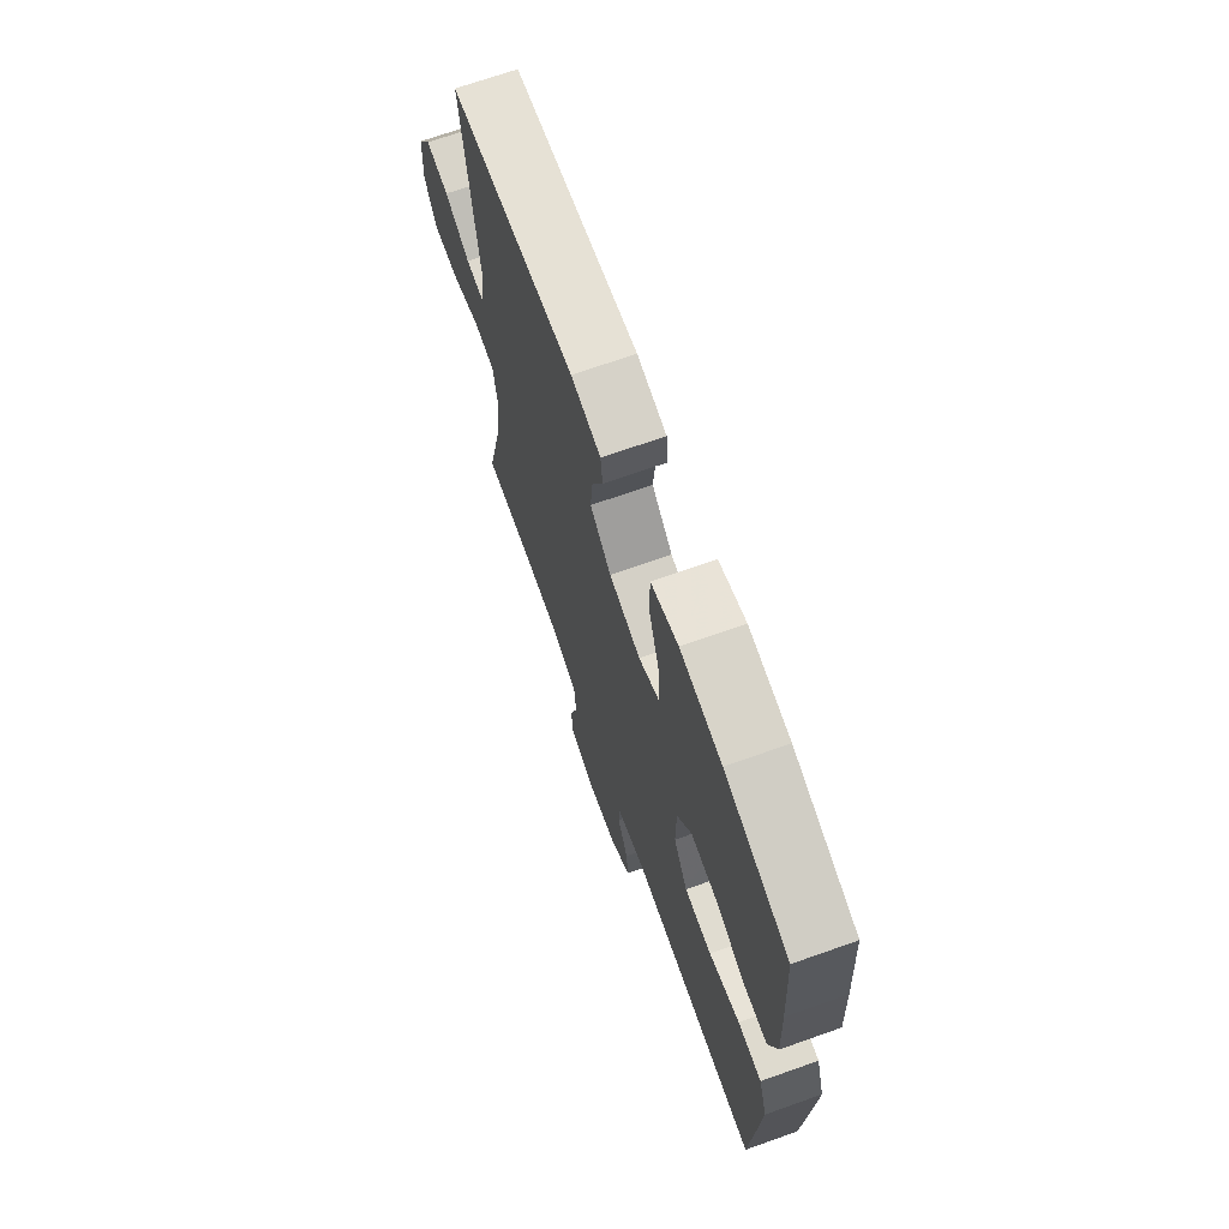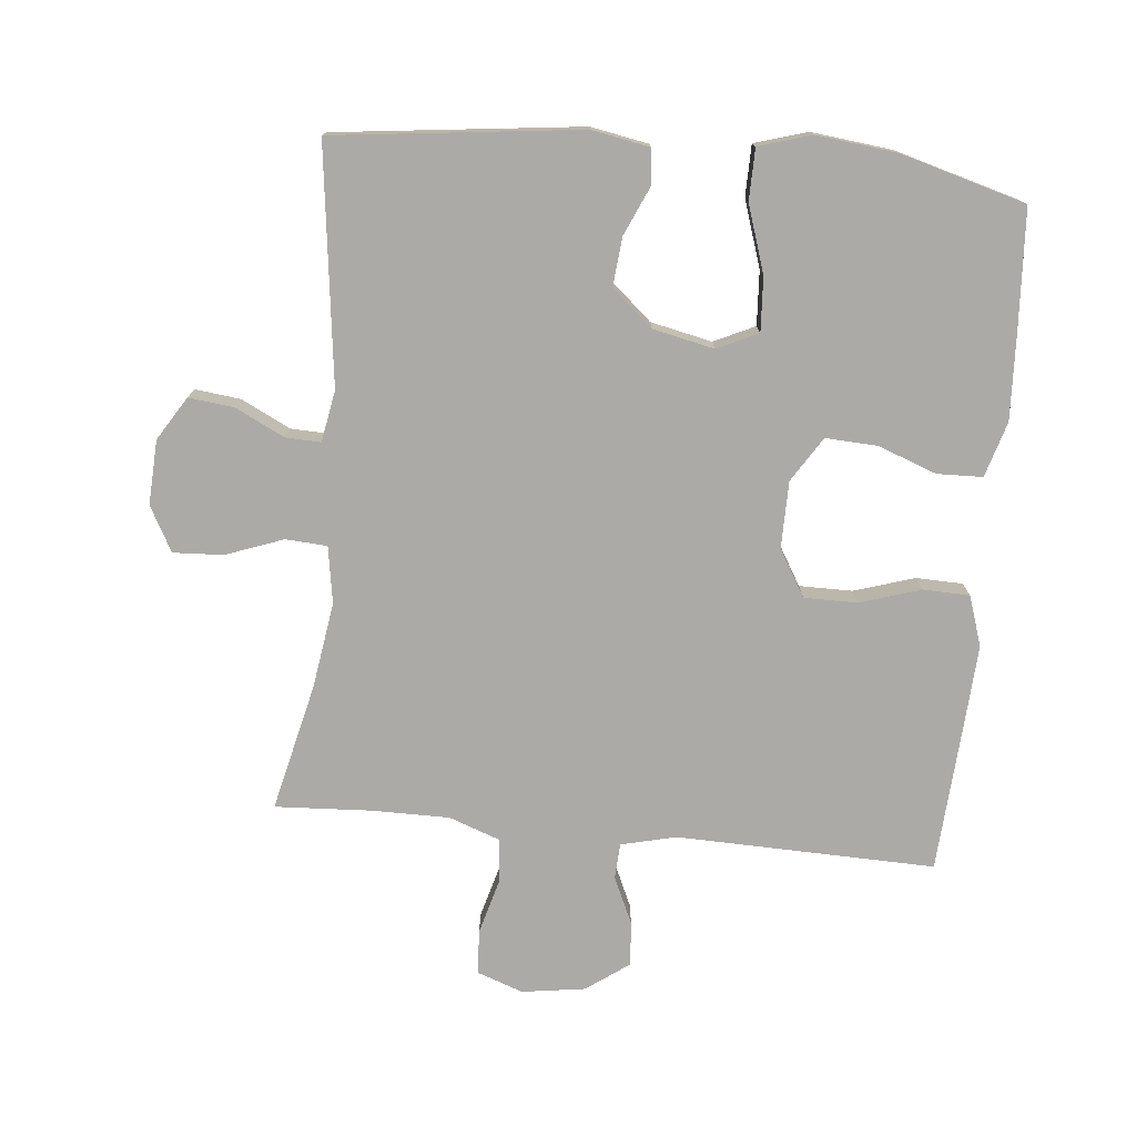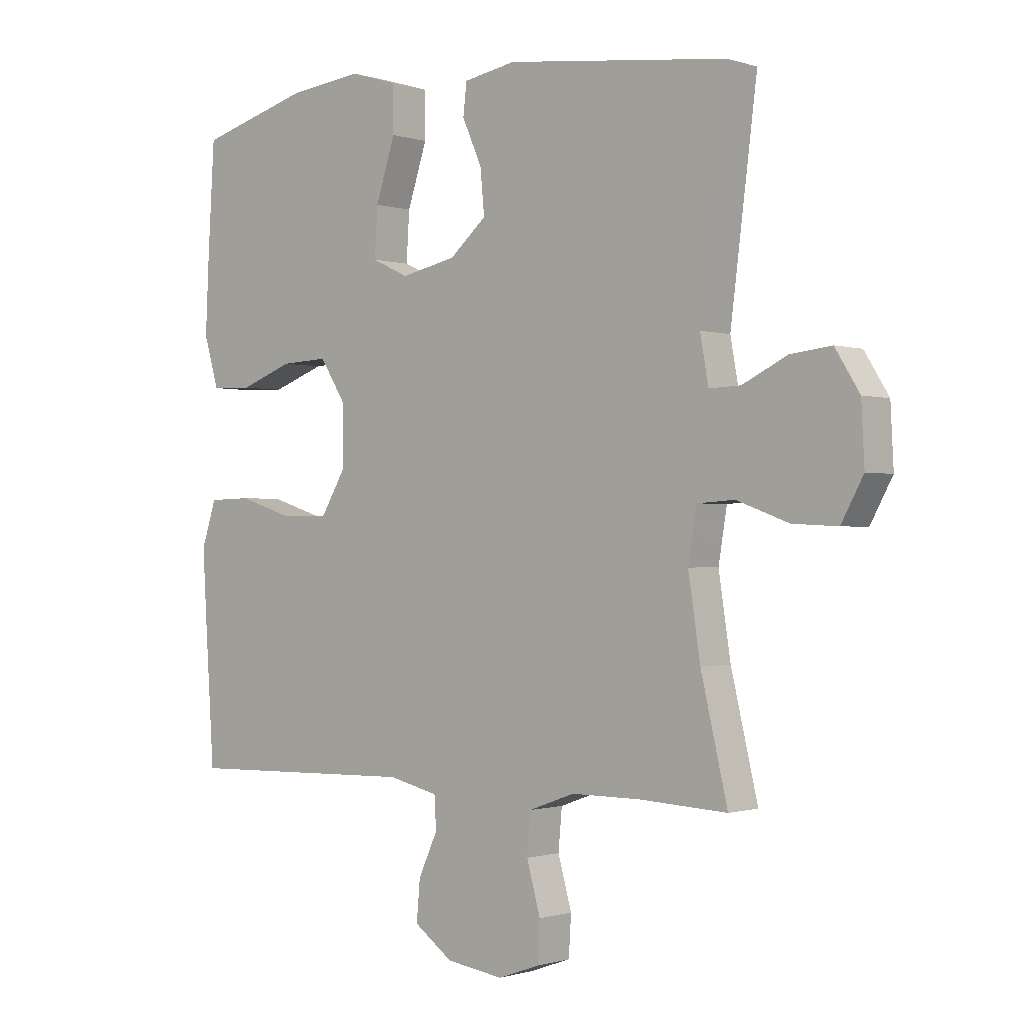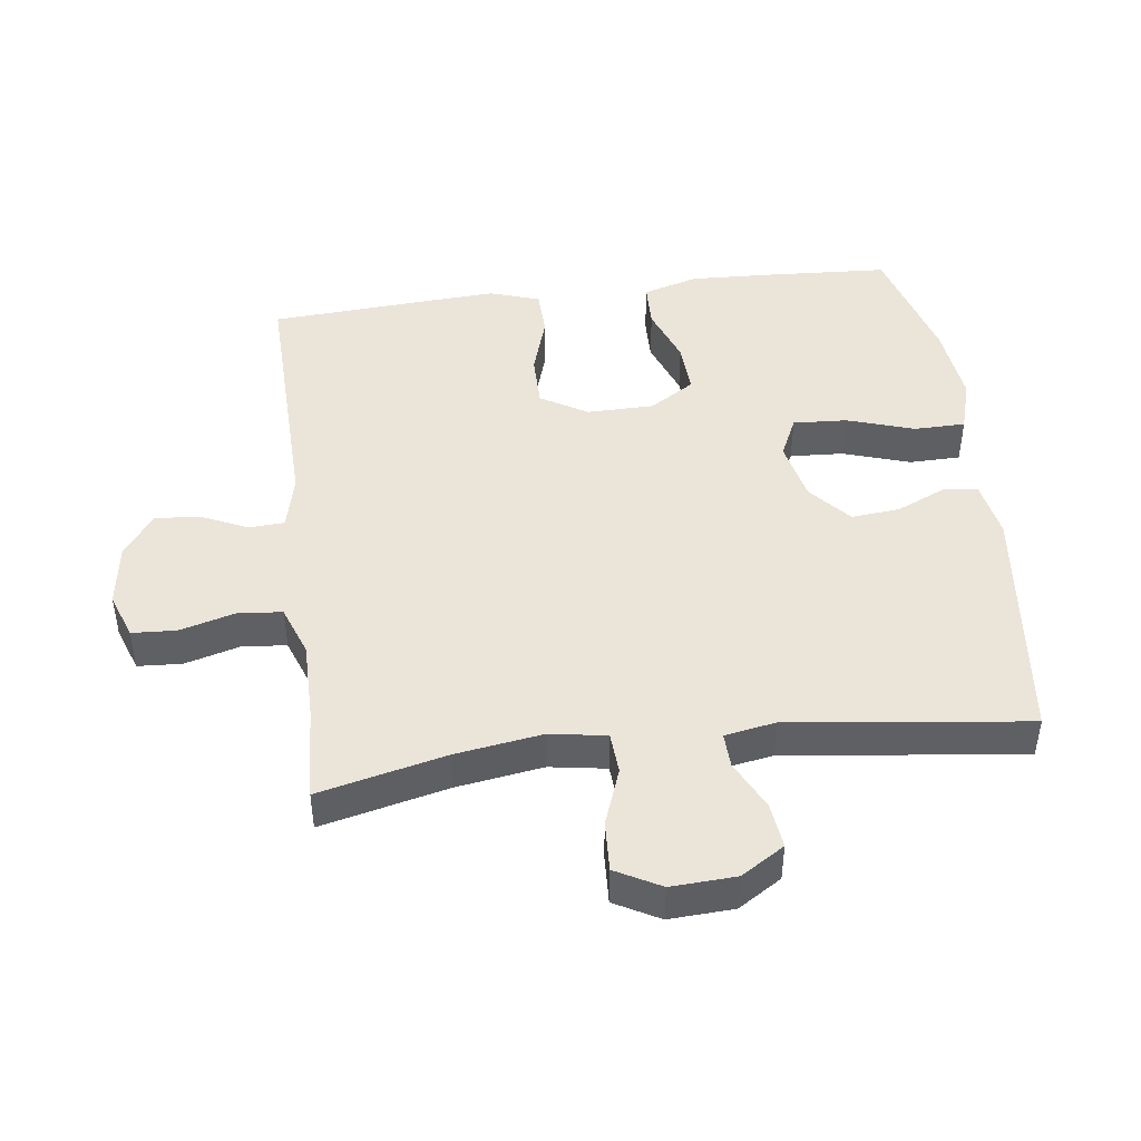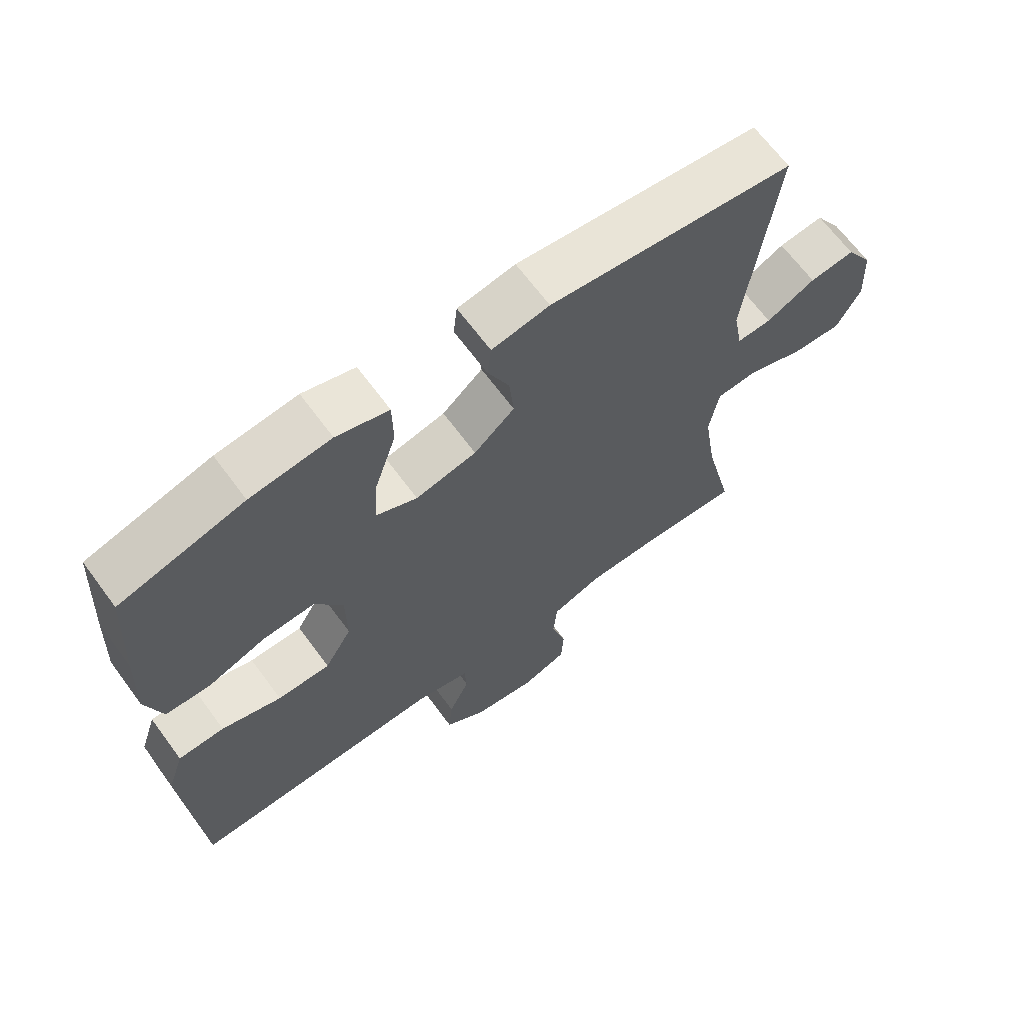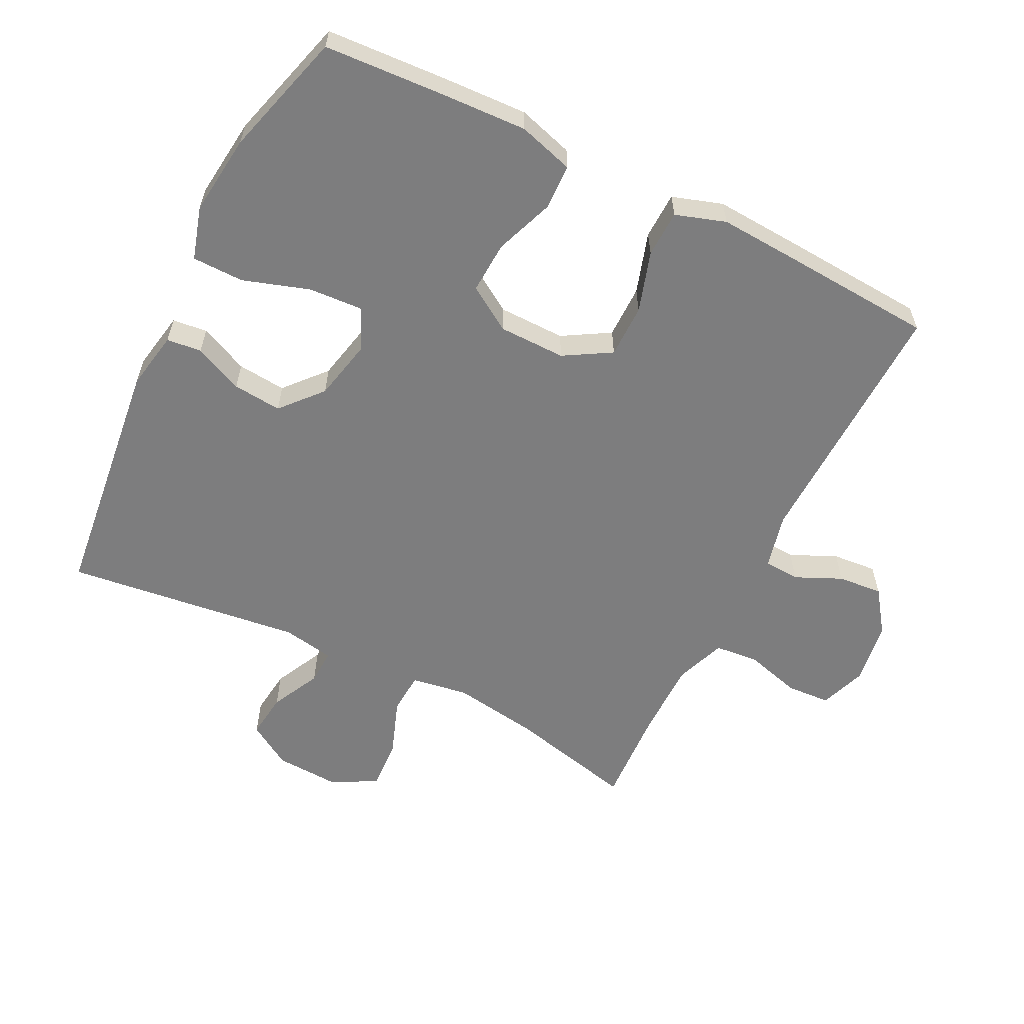
<metadata>
{"format":"obj","ext":"obj","renderer":"f3d","projection":"perspective","resolution":1024,"background":"white","views":[{"elev":69.7,"azim":70.5,"up":"+Z"},{"elev":-76.1,"azim":-5.5,"up":"+Y"},{"elev":-0.8,"azim":-139.6,"up":"+Z"},{"elev":45.4,"azim":-97.4,"up":"+Y"},{"elev":66.4,"azim":143.6,"up":"+Z"},{"elev":-59.2,"azim":63.4,"up":"+Y"}]}
</metadata>
<code>
v -0.5 0.07 -0.5
v -0.455 0.07 -0.308
v -0.435 0.07 -0.176
v -0.449 0.07 -0.09
v -0.512 0.07 -0.086
v -0.599 0.07 -0.118
v -0.675 0.07 -0.122
v -0.712 0.07 -0.054
v -0.707 0.07 0.044
v -0.666 0.07 0.11
v -0.597 0.07 0.102
v -0.522 0.07 0.065
v -0.469 0.07 0.063
v -0.455 0.07 0.141
v -0.5 0.07 0.5
v -0.126 0.07 0.544
v -0.038 0.07 0.528
v -0.032 0.07 0.475
v -0.065 0.07 0.401
v -0.072 0.07 0.327
v -0.01 0.07 0.273
v 0.083 0.07 0.253
v 0.145 0.07 0.282
v 0.14 0.07 0.364
v 0.107 0.07 0.465
v 0.108 0.07 0.543
v 0.188 0.07 0.567
v 0.311 0.07 0.553
v 0.5 0.07 0.5
v 0.511 0.07 0.318
v 0.517 0.07 0.188
v 0.492 0.07 0.104
v 0.423 0.07 0.102
v 0.334 0.07 0.135
v 0.255 0.07 0.139
v 0.212 0.07 0.071
v 0.211 0.07 -0.03
v 0.253 0.07 -0.101
v 0.334 0.07 -0.101
v 0.426 0.07 -0.072
v 0.497 0.07 -0.074
v 0.522 0.07 -0.15
v 0.515 0.07 -0.268
v 0.5 0.07 -0.5
v 0.108 0.07 -0.49
v 0.024 0.07 -0.51
v 0.021 0.07 -0.564
v 0.053 0.07 -0.634
v 0.059 0.07 -0.702
v -0.006 0.07 -0.749
v -0.102 0.07 -0.763
v -0.172 0.07 -0.738
v -0.176 0.07 -0.671
v -0.153 0.07 -0.588
v -0.159 0.07 -0.52
v -0.236 0.07 -0.492
v -0.353 0.07 -0.492
v -0.5 0 -0.5
v -0.455 0 -0.308
v -0.435 0 -0.176
v -0.449 0 -0.09
v -0.512 0 -0.086
v -0.599 0 -0.118
v -0.675 0 -0.122
v -0.712 0 -0.054
v -0.707 0 0.044
v -0.666 0 0.11
v -0.597 0 0.102
v -0.522 0 0.065
v -0.469 0 0.063
v -0.455 0 0.141
v -0.5 0 0.5
v -0.126 0 0.544
v -0.038 0 0.528
v -0.032 0 0.475
v -0.065 0 0.401
v -0.072 0 0.327
v -0.01 0 0.273
v 0.083 0 0.253
v 0.145 0 0.282
v 0.14 0 0.364
v 0.107 0 0.465
v 0.108 0 0.543
v 0.188 0 0.567
v 0.311 0 0.553
v 0.5 0 0.5
v 0.511 0 0.318
v 0.517 0 0.188
v 0.492 0 0.104
v 0.423 0 0.102
v 0.334 0 0.135
v 0.255 0 0.139
v 0.212 0 0.071
v 0.211 0 -0.03
v 0.253 0 -0.101
v 0.334 0 -0.101
v 0.426 0 -0.072
v 0.497 0 -0.074
v 0.522 0 -0.15
v 0.515 0 -0.268
v 0.5 0 -0.5
v 0.108 0 -0.49
v 0.024 0 -0.51
v 0.021 0 -0.564
v 0.053 0 -0.634
v 0.059 0 -0.702
v -0.006 0 -0.749
v -0.102 0 -0.763
v -0.172 0 -0.738
v -0.176 0 -0.671
v -0.153 0 -0.588
v -0.159 0 -0.52
v -0.236 0 -0.492
v -0.353 0 -0.492
f 52 53 54
f 51 52 54
f 50 51 54
f 49 50 54
f 48 49 54
f 47 48 54
f 46 47 54 55
f 45 46 55 56
f 43 44 45
f 42 43 45
f 41 42 45
f 40 41 45
f 39 40 45
f 45 56 57
f 39 45 57
f 38 39 57
f 32 33 34
f 31 32 34
f 30 31 34
f 29 30 34
f 28 29 34
f 27 28 34
f 26 27 34
f 25 26 34
f 24 25 34
f 23 24 34 35
f 22 23 35 36
f 17 18 19
f 16 17 19
f 15 16 19
f 14 15 19
f 13 14 19 20
f 10 11 12
f 9 10 12
f 8 9 12
f 7 8 12
f 6 7 12
f 5 6 12
f 4 5 12 13
f 13 20 21
f 4 13 21
f 3 4 21
f 57 1 2
f 38 57 2
f 37 38 2
f 22 36 37
f 21 22 37
f 3 21 37
f 2 3 37
f 111 110 109
f 111 109 108
f 111 108 107
f 111 107 106
f 111 106 105
f 111 105 104
f 112 111 104 103
f 113 112 103 102
f 102 101 100
f 102 100 99
f 102 99 98
f 102 98 97
f 102 97 96
f 114 113 102
f 114 102 96
f 114 96 95
f 91 90 89
f 91 89 88
f 91 88 87
f 91 87 86
f 91 86 85
f 91 85 84
f 91 84 83
f 91 83 82
f 91 82 81
f 92 91 81 80
f 93 92 80 79
f 76 75 74
f 76 74 73
f 76 73 72
f 76 72 71
f 77 76 71 70
f 69 68 67
f 69 67 66
f 69 66 65
f 69 65 64
f 69 64 63
f 69 63 62
f 70 69 62 61
f 78 77 70
f 78 70 61
f 78 61 60
f 59 58 114
f 59 114 95
f 59 95 94
f 94 93 79
f 94 79 78
f 94 78 60
f 94 60 59
f 1 58 59 2
f 2 59 60 3
f 3 60 61 4
f 4 61 62 5
f 5 62 63 6
f 6 63 64 7
f 7 64 65 8
f 8 65 66 9
f 9 66 67 10
f 10 67 68 11
f 11 68 69 12
f 12 69 70 13
f 13 70 71 14
f 14 71 72 15
f 15 72 73 16
f 16 73 74 17
f 17 74 75 18
f 18 75 76 19
f 19 76 77 20
f 20 77 78 21
f 21 78 79 22
f 22 79 80 23
f 23 80 81 24
f 24 81 82 25
f 25 82 83 26
f 26 83 84 27
f 27 84 85 28
f 28 85 86 29
f 29 86 87 30
f 30 87 88 31
f 31 88 89 32
f 32 89 90 33
f 33 90 91 34
f 34 91 92 35
f 35 92 93 36
f 36 93 94 37
f 37 94 95 38
f 38 95 96 39
f 39 96 97 40
f 40 97 98 41
f 41 98 99 42
f 42 99 100 43
f 43 100 101 44
f 44 101 102 45
f 45 102 103 46
f 46 103 104 47
f 47 104 105 48
f 48 105 106 49
f 49 106 107 50
f 50 107 108 51
f 51 108 109 52
f 52 109 110 53
f 53 110 111 54
f 54 111 112 55
f 55 112 113 56
f 56 113 114 57
f 57 114 58 1

</code>
